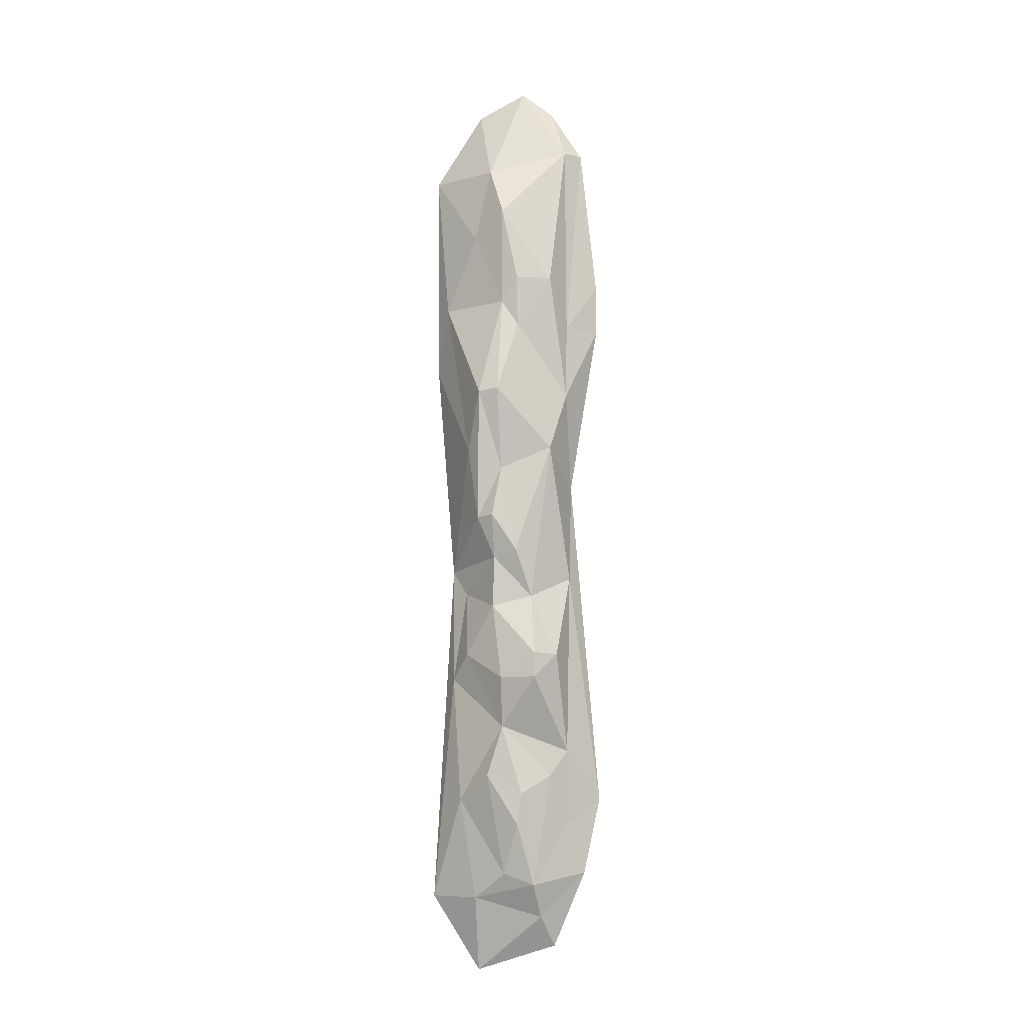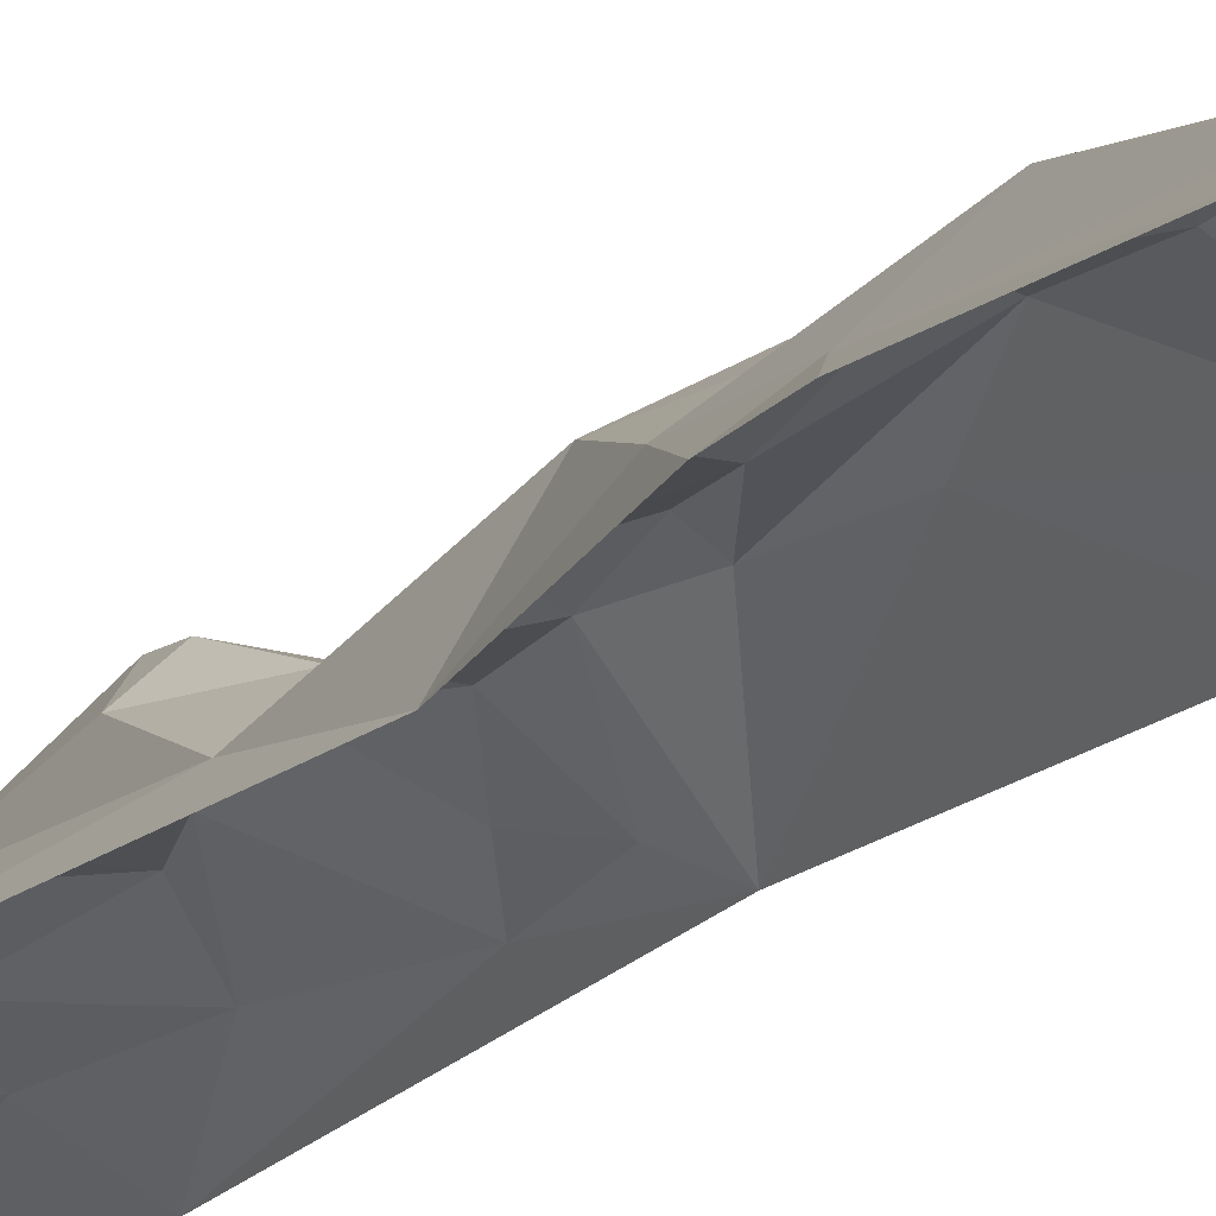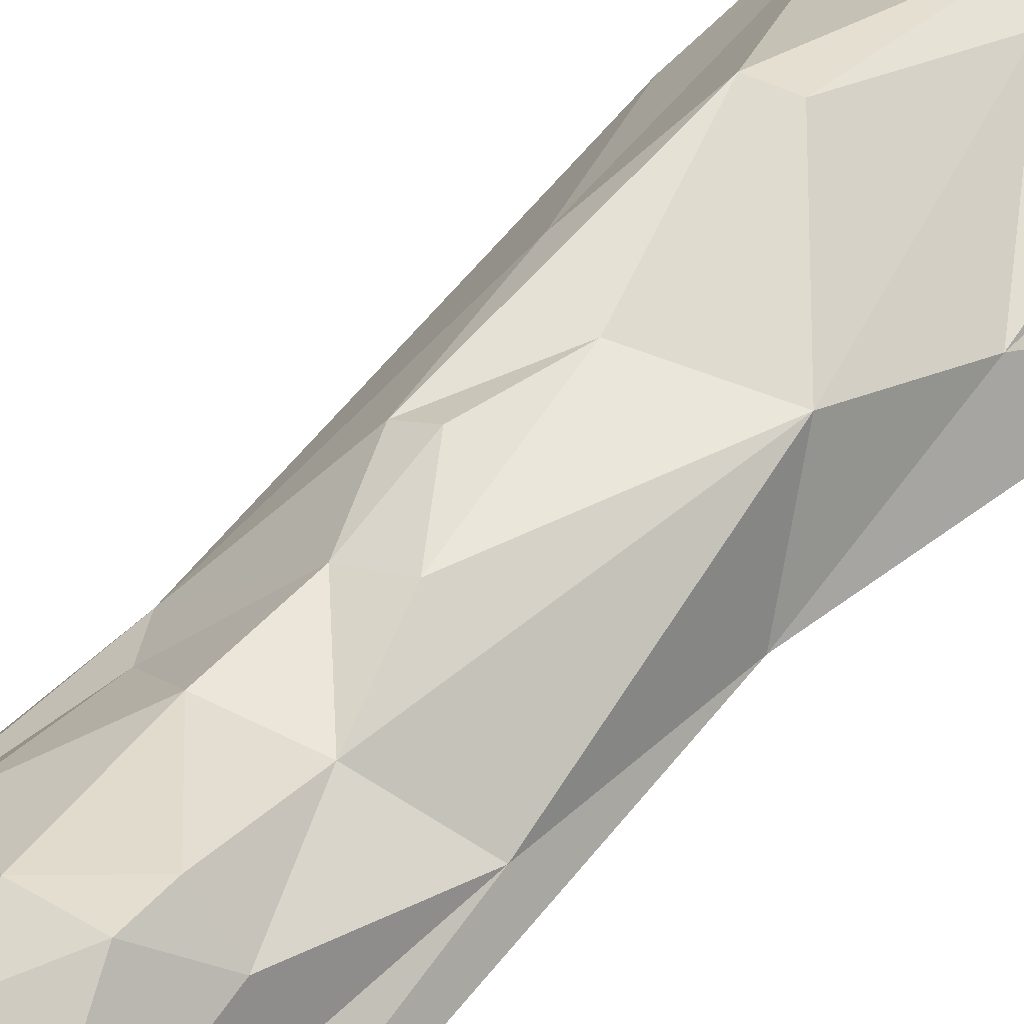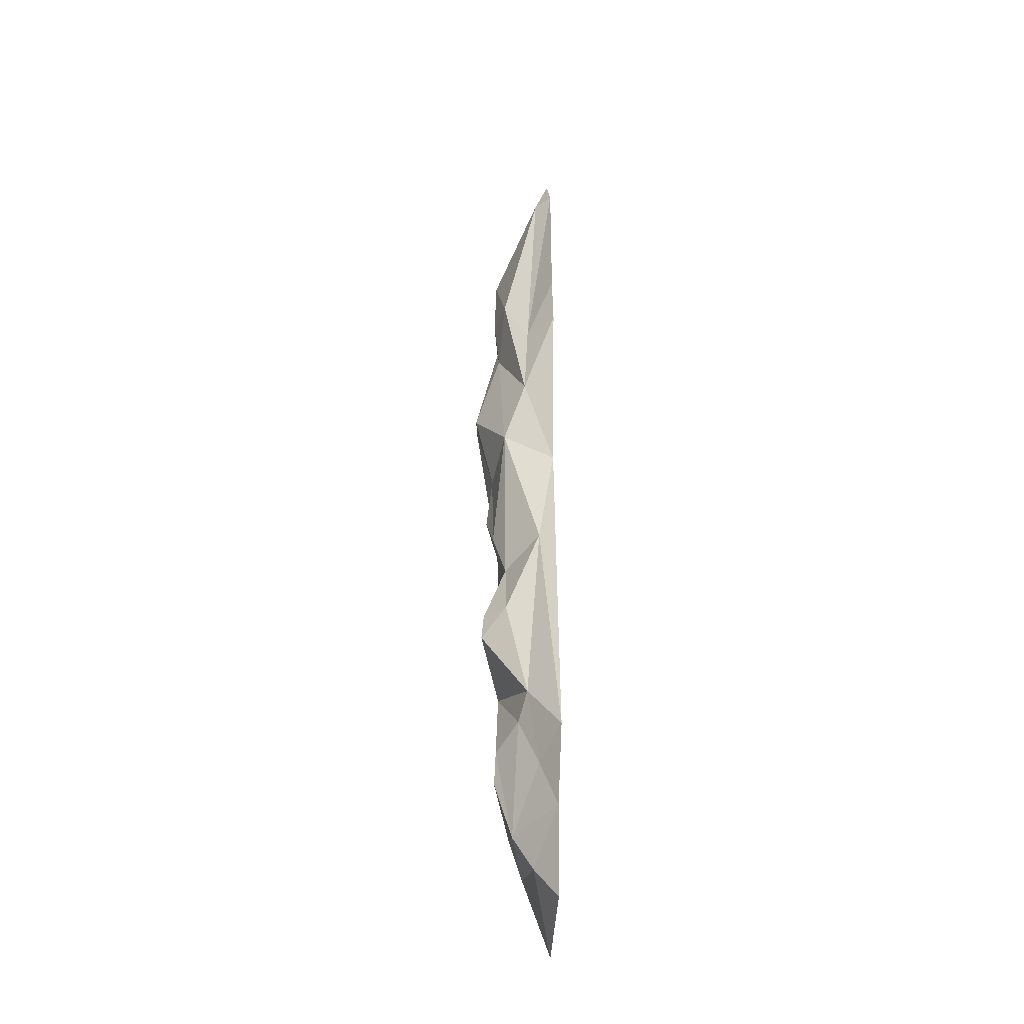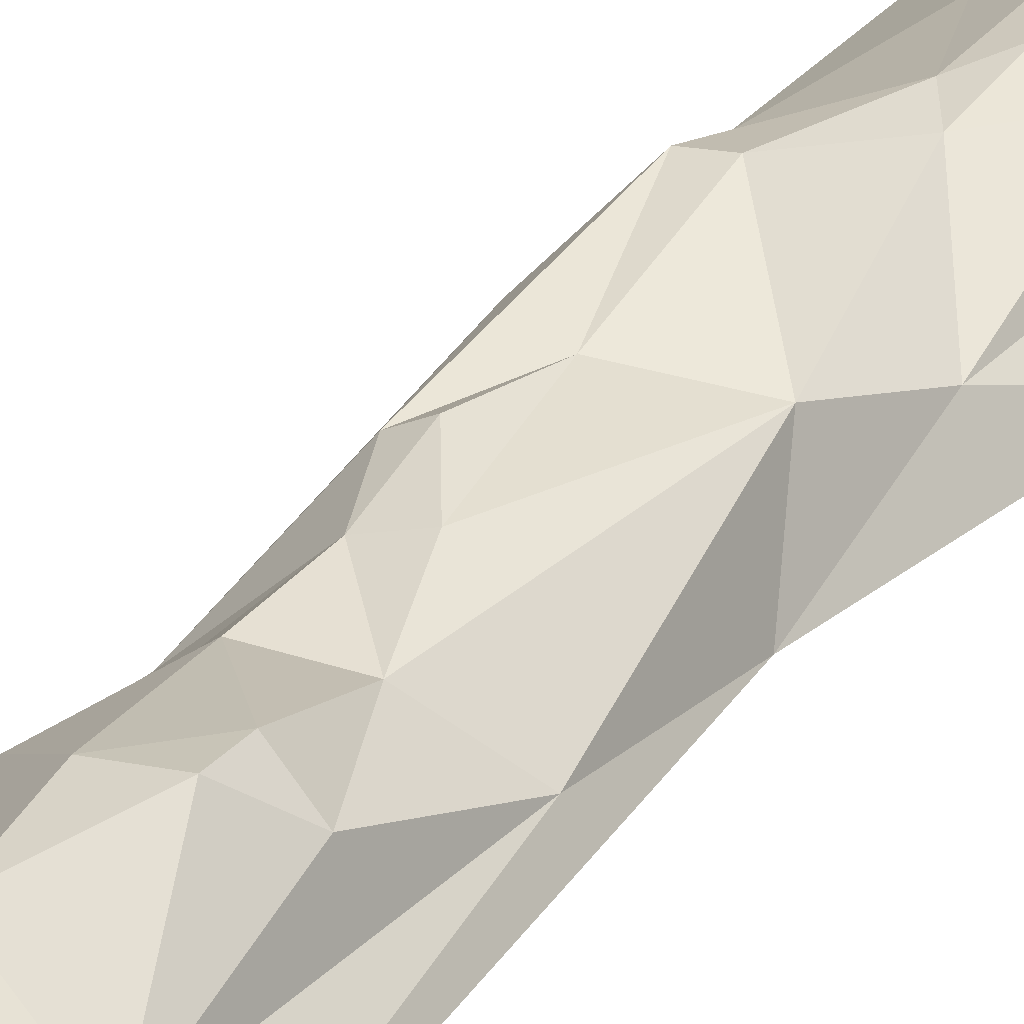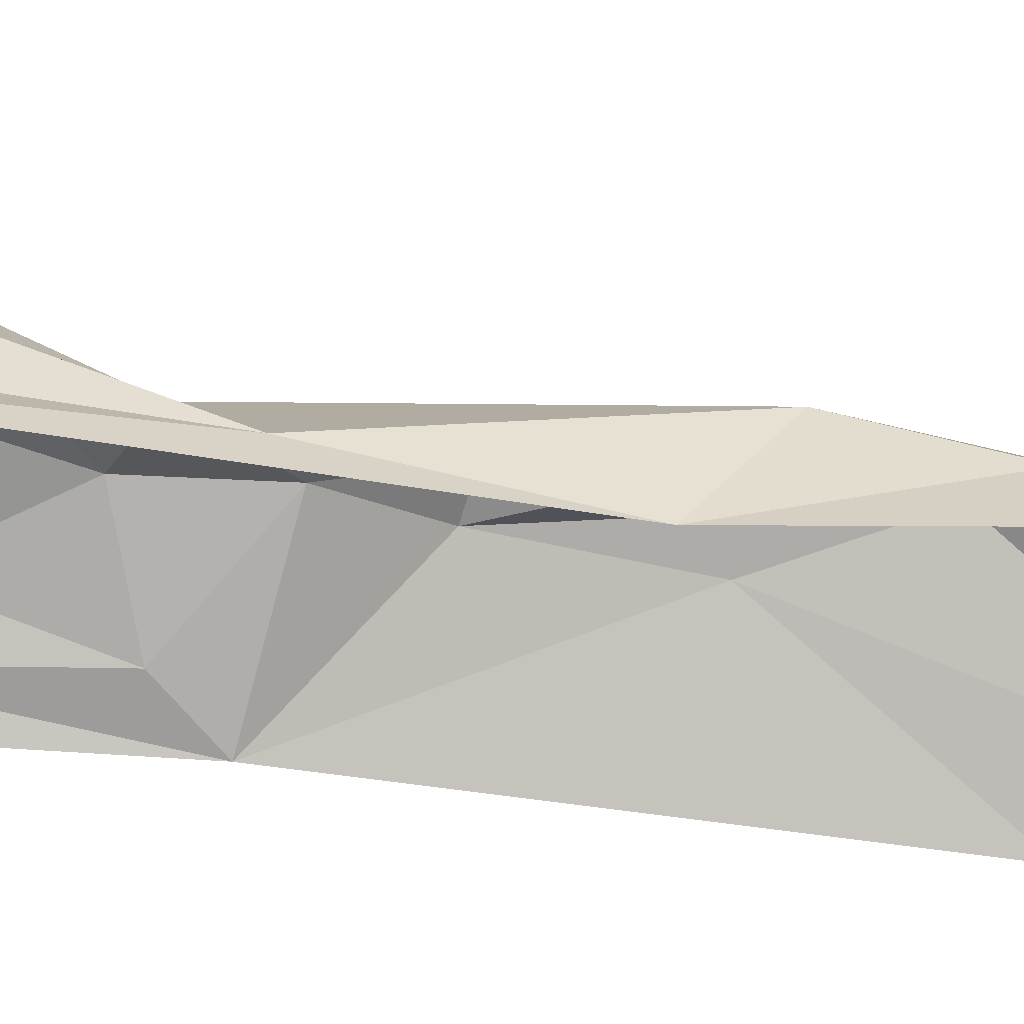
<metadata>
{"format":"obj","ext":"obj","renderer":"f3d","projection":"perspective","resolution":1024,"background":"white","views":[{"elev":-8.3,"azim":-172.5,"up":"+Z"},{"elev":-17.0,"azim":-27.5,"up":"+Y"},{"elev":52.2,"azim":-139.4,"up":"+Y"},{"elev":-36.0,"azim":-94.8,"up":"+Z"},{"elev":32.5,"azim":-147.3,"up":"+Y"},{"elev":-32.9,"azim":-100.0,"up":"+Y"}]}
</metadata>
<code>
v -0.3308 0.002782 3.763
v -0.0651 0 3.972
v 0.7319 0 3.136
v -0.5964 0.002187 3.345
v 0.3334 0 3.763
v -0.4636 0.132 3.345
v 0.2006 0.2977 3.136
v 0.6094 0.1464 1.882
v -0.7319 0.01604 2.091
v 0.06773 0.4704 2.718
v 0.3334 0.3074 2.509
v 0.7136 0.01816 1.324
v -0.4817 0.2208 1.673
v -0.3552 0.4209 2.091
v -0.06795 0.4944 2.091
v 0.07258 0.4544 1.881
v -0.06732 0.4515 1.671
v -0.7301 0.006806 1.673
v 0.2536 0.6246 1.034
v 0.08665 0.6466 1.057
v -0.478 0.2489 1.051
v -0.4928 0.006077 0.2474
v 0.3716 0.4472 0.5421
v -0.352 0.4195 0.5557
v 0.5685 0.002187 -0.4984
v 0.07408 0.4943 0.37
v 0.2845 0.4613 -0.06502
v 0.1471 0.5387 -0.04535
v -0.05513 0.4939 -0.3501
v 0.1413 0.4399 -0.4124
v -0.489 0.1337 -0.583
v -0.1797 0.3941 -0.7531
v 0.4318 0.1275 -0.7069
v 0.1551 0.423 -0.8363
v -0.401 0.4058 -1.263
v 0.07039 0.5285 -1.463
v 0.4031 0.2867 -1.254
v 0.5443 0.1277 -1.463
v -0.222 0.5777 -1.254
v -0.7293 0.002187 -2.509
v -0.229 0.5951 -1.463
v -0.4725 0.2403 -2.091
v 0.07112 0.4326 -1.882
v 0.7319 0 -3.345
v -0.09849 0.4617 -2.457
v 0.2006 0.4321 -2.3
v 0.4662 0.2293 -2.509
v -0.3361 0.3027 -2.3
v -0.4636 0.1501 -2.718
v -0.0651 0.4713 -2.718
v 0.06773 0.344 -3.136
v -0.5964 0.0211 -3.136
v -0.187 0.3382 -3.229
v 0.3334 0.2172 -3.345
v -0.2333 0.1781 -3.507
v 0.3334 0 -3.972
v -0.3308 0 -3.763
f 4 1 6
f 1 2 6
f 2 5 7
f 5 3 7
f 6 2 7
f 6 7 10
f 3 11 7
f 3 8 11
f 7 11 10
f 8 3 12
f 9 4 13
f 4 6 13
f 6 10 14
f 15 10 16
f 10 11 16
f 11 8 16
f 6 14 13
f 14 10 15
f 14 15 17
f 15 16 17
f 9 13 18
f 16 8 19
f 17 16 20
f 20 16 19
f 18 13 21
f 13 14 21
f 18 21 22
f 21 14 17
f 19 8 23
f 21 17 24
f 8 12 23
f 23 12 25
f 24 17 20
f 20 19 26
f 26 19 27
f 19 23 27
f 21 24 22
f 20 26 24
f 26 27 28
f 27 23 25
f 24 26 29
f 26 28 29
f 28 27 30
f 27 25 30
f 22 24 31
f 31 24 32
f 24 29 32
f 29 28 30
f 30 25 33
f 29 30 32
f 32 30 34
f 34 30 33
f 31 32 35
f 32 34 39
f 39 34 36
f 36 34 37
f 34 33 37
f 37 33 38
f 33 25 38
f 35 32 39
f 22 31 40
f 35 39 41
f 39 36 41
f 36 37 43
f 40 31 42
f 31 35 42
f 35 41 42
f 41 36 43
f 37 38 43
f 38 25 44
f 42 41 43
f 45 43 46
f 46 43 47
f 43 38 47
f 42 43 48
f 43 45 48
f 47 38 44
f 40 42 49
f 42 48 49
f 49 48 53
f 48 45 53
f 53 45 50
f 45 46 50
f 49 52 40
f 50 46 51
f 46 47 51
f 49 53 52
f 50 51 53
f 51 47 54
f 54 47 44
f 53 55 52
f 53 54 55
f 53 51 54
f 52 55 57
f 54 44 56
f 57 55 56
f 55 54 56

</code>
